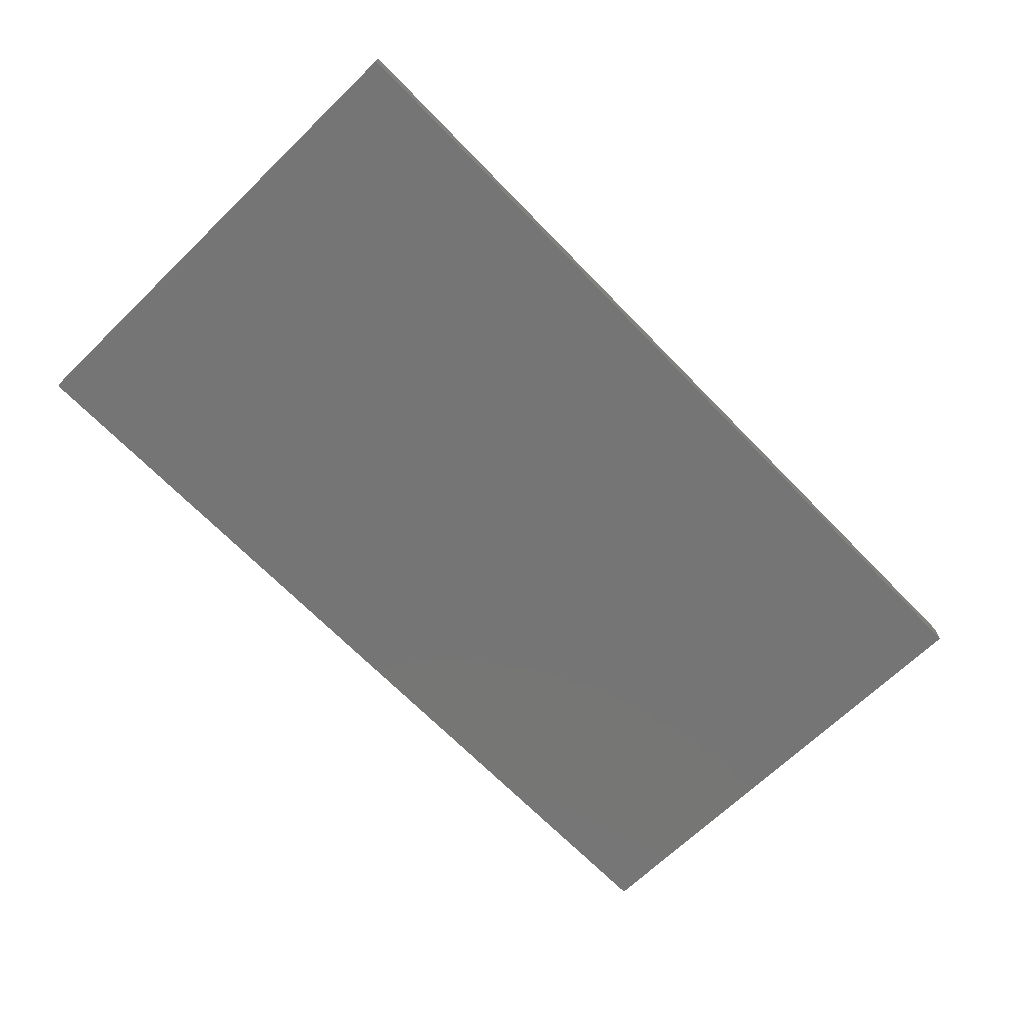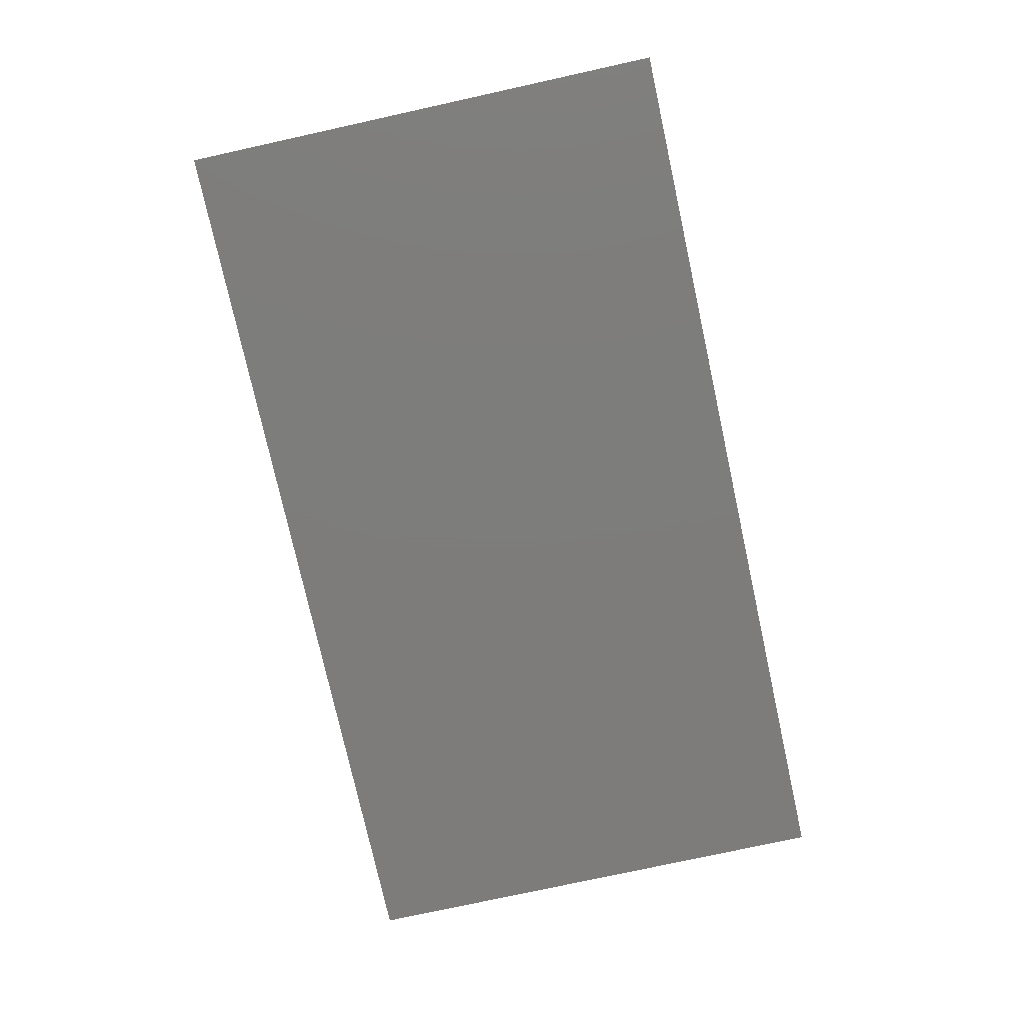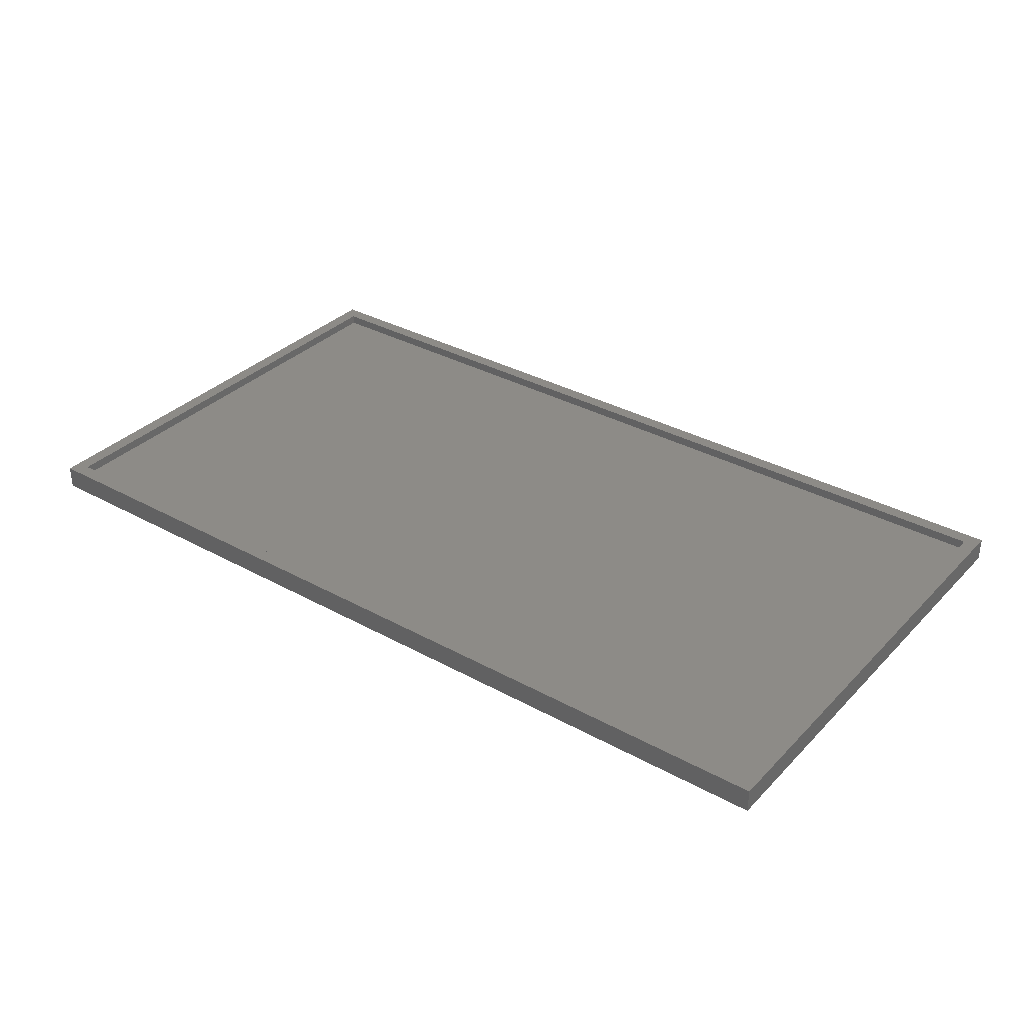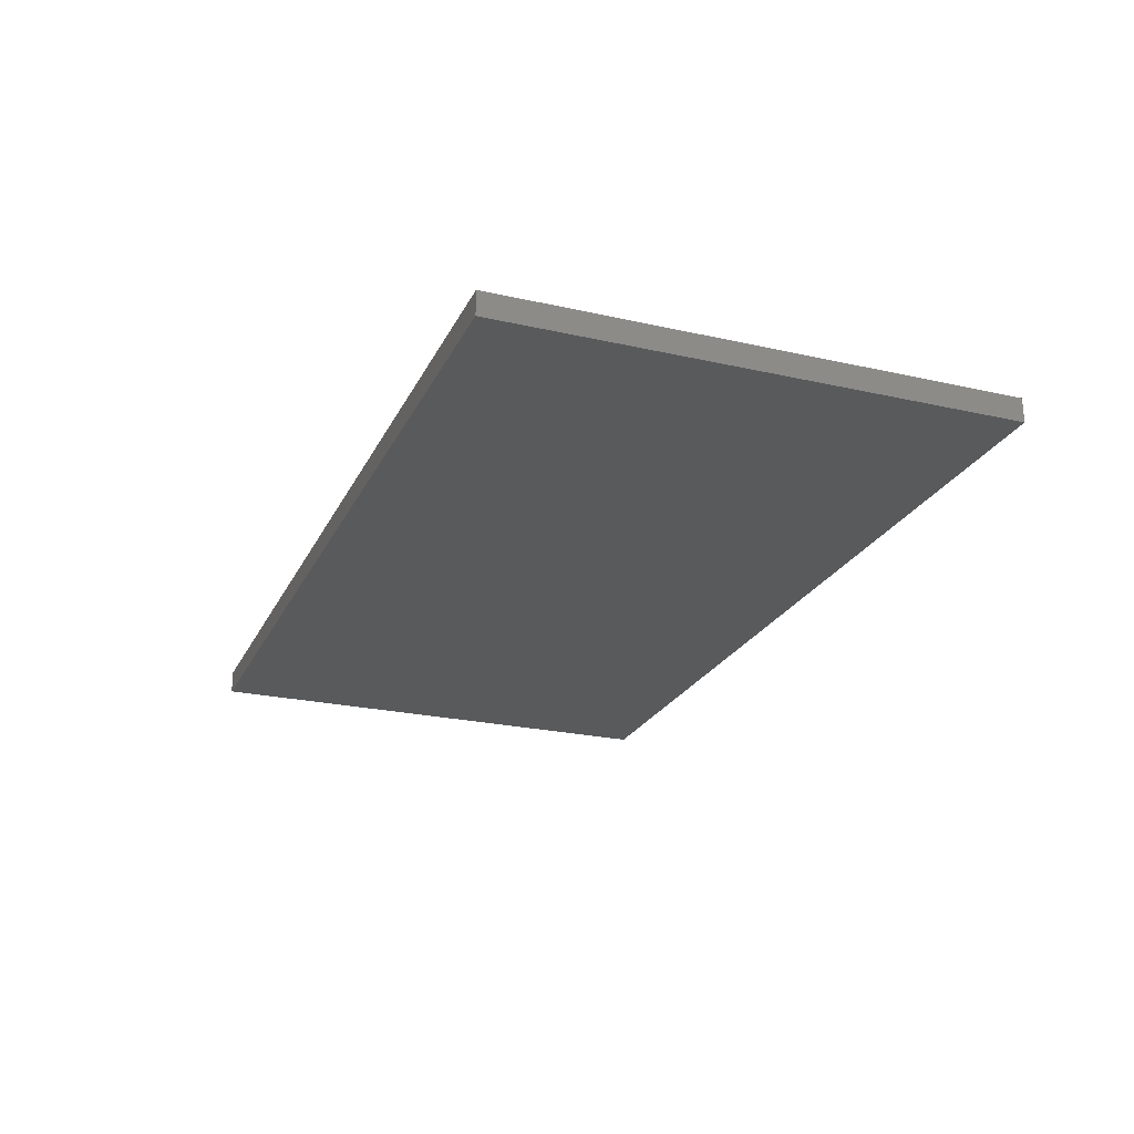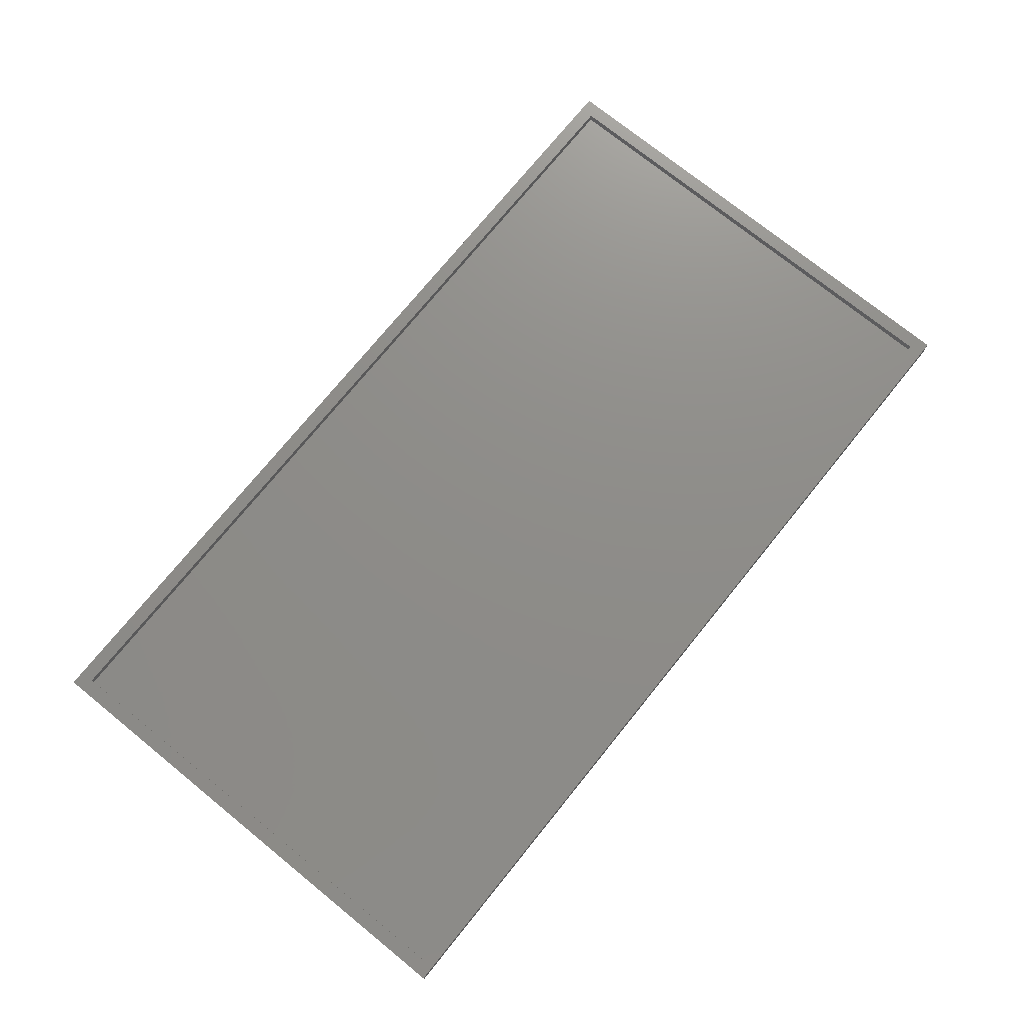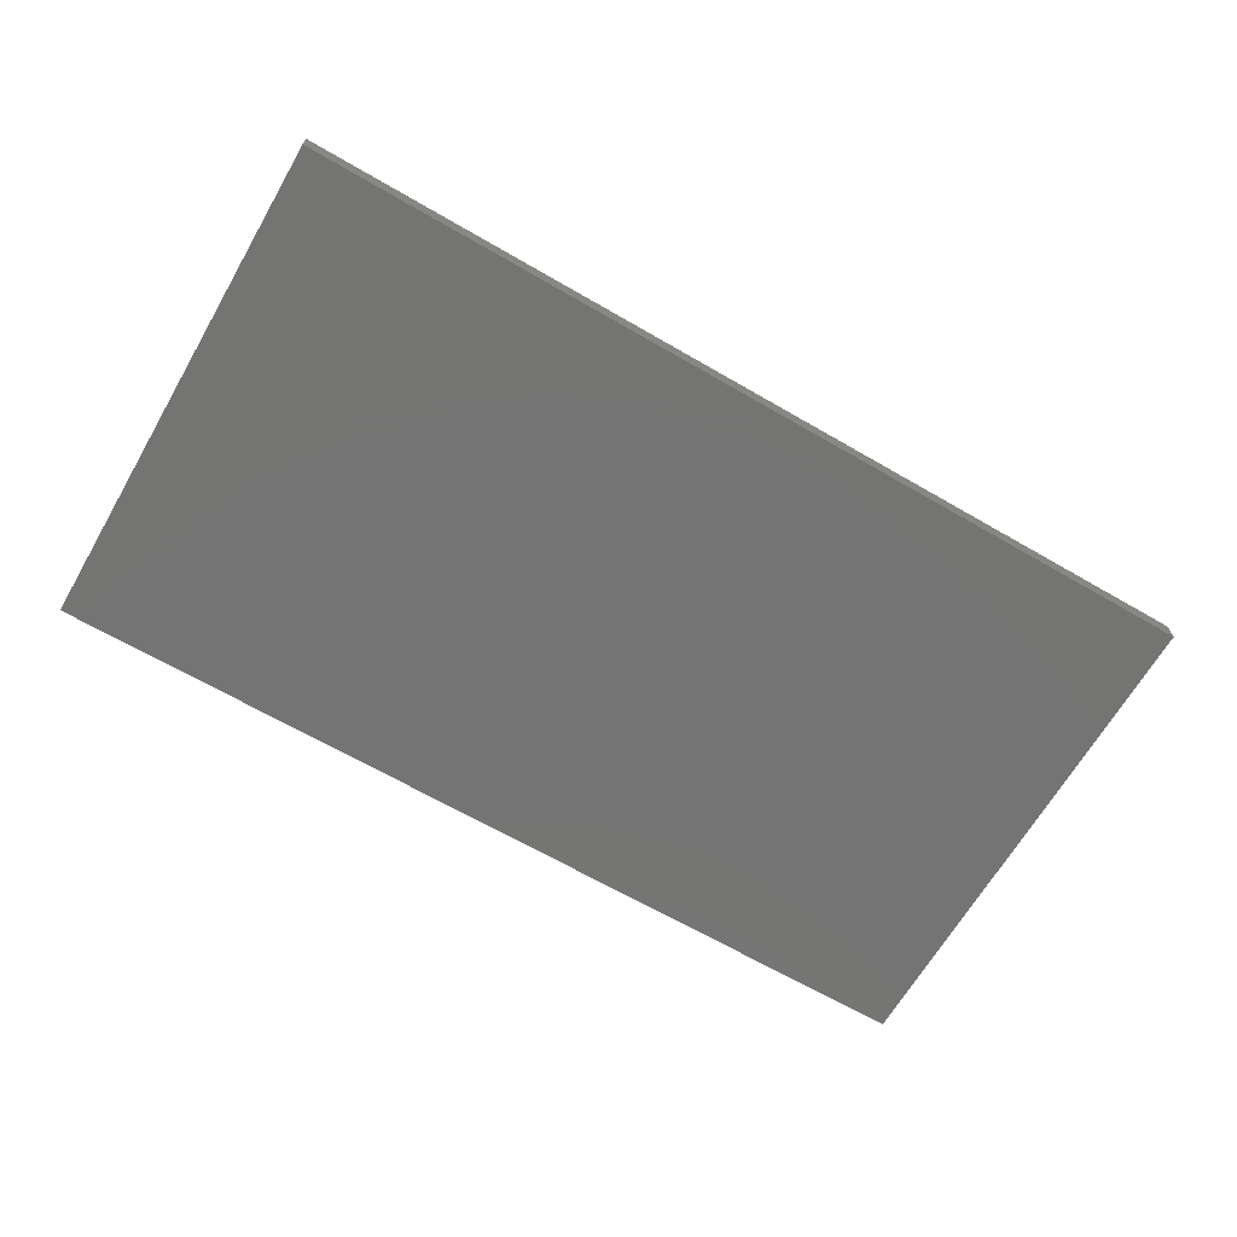
<metadata>
{"format":"stl","ext":"stl","renderer":"f3d","projection":"perspective","resolution":1024,"background":"white","views":[{"elev":-67.8,"azim":134.1,"up":"+Z"},{"elev":-76.3,"azim":102.4,"up":"+Z"},{"elev":33.9,"azim":36.8,"up":"+Z"},{"elev":-23.7,"azim":69.2,"up":"+Z"},{"elev":74.3,"azim":-51.0,"up":"+Z"},{"elev":-66.4,"azim":149.8,"up":"+Z"}]}
</metadata>
<code>
# stl→obj: 16 verts, 28 faces
v 0.75 -0.4062 0.03906
v 0.7266 -0.3828 0.03906
v -0.75 -0.4062 0.03906
v -0.7266 -0.3828 0.03906
v -0.75 0.4148 0.03906
v -0.7266 0.3914 0.03906
v 0.75 0.4148 0.03906
v 0.7266 0.3914 0.03906
v -0.7266 -0.3828 0.02344
v 0.7266 -0.3828 0.02344
v 0.7266 0.3914 0.02344
v -0.7266 0.3914 0.02344
v -0.75 -0.4062 0
v -0.75 0.4148 0
v 0.75 -0.4062 0
v 0.75 0.4148 0
f 1 2 3
f 3 2 4
f 3 4 5
f 5 4 6
f 5 6 7
f 7 6 8
f 7 8 1
f 1 8 2
f 4 2 9
f 9 2 10
f 2 8 10
f 10 8 11
f 8 6 11
f 11 6 12
f 6 4 12
f 12 4 9
f 12 9 11
f 11 9 10
f 13 14 15
f 15 14 16
f 5 14 3
f 3 14 13
f 7 16 5
f 5 16 14
f 1 15 7
f 7 15 16
f 3 13 1
f 1 13 15

</code>
